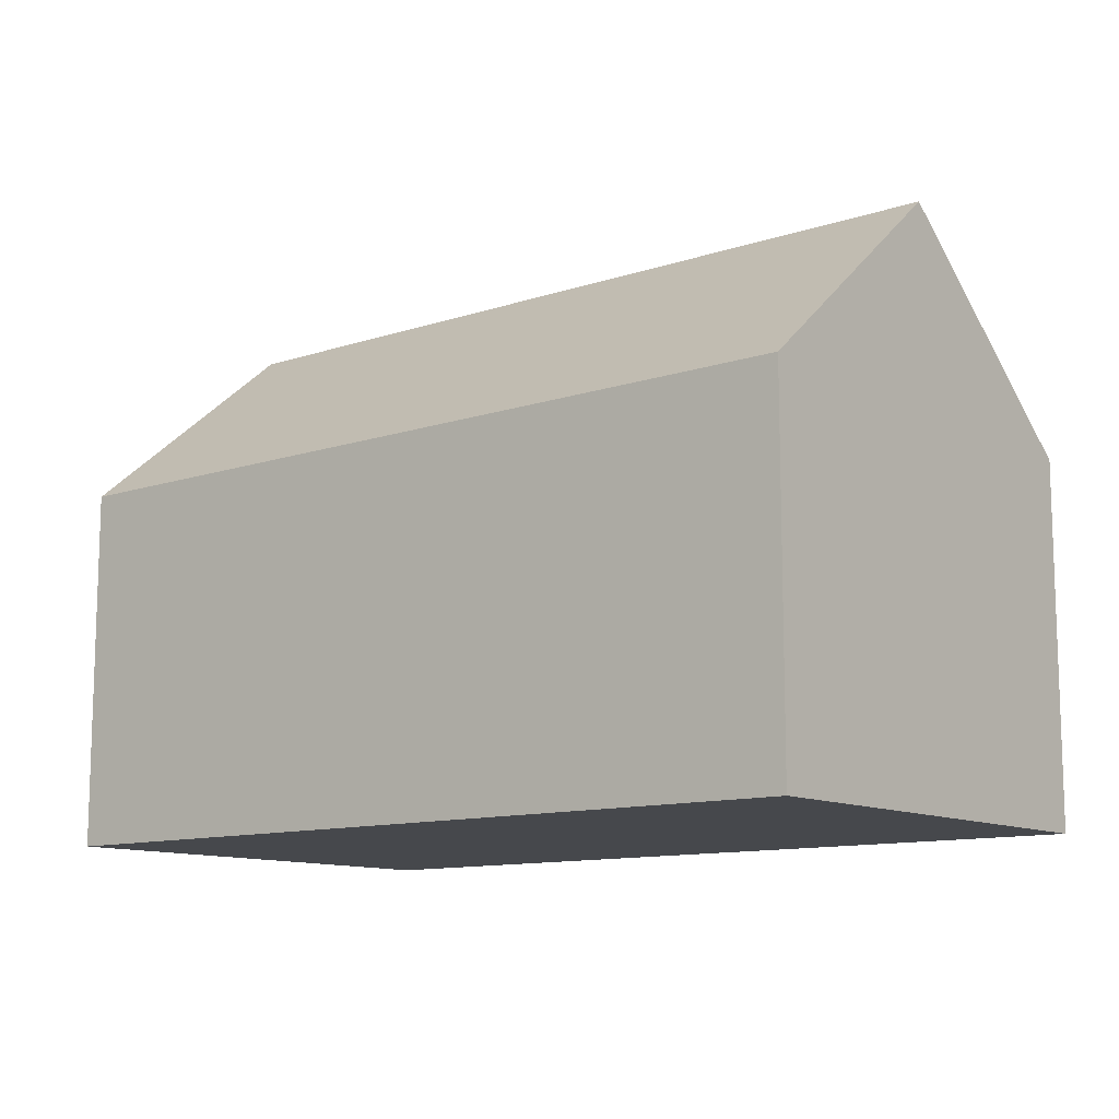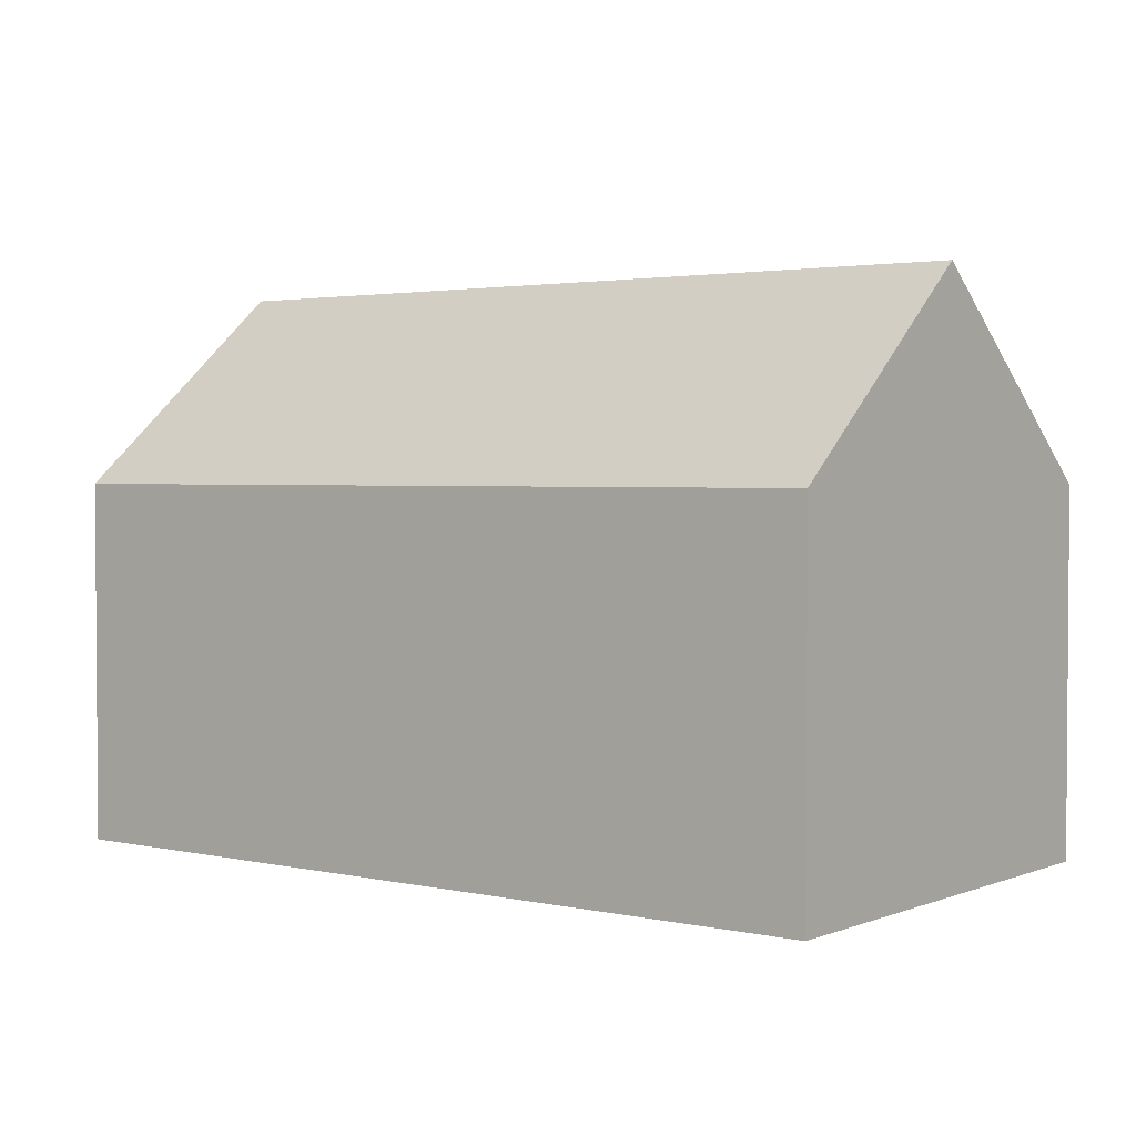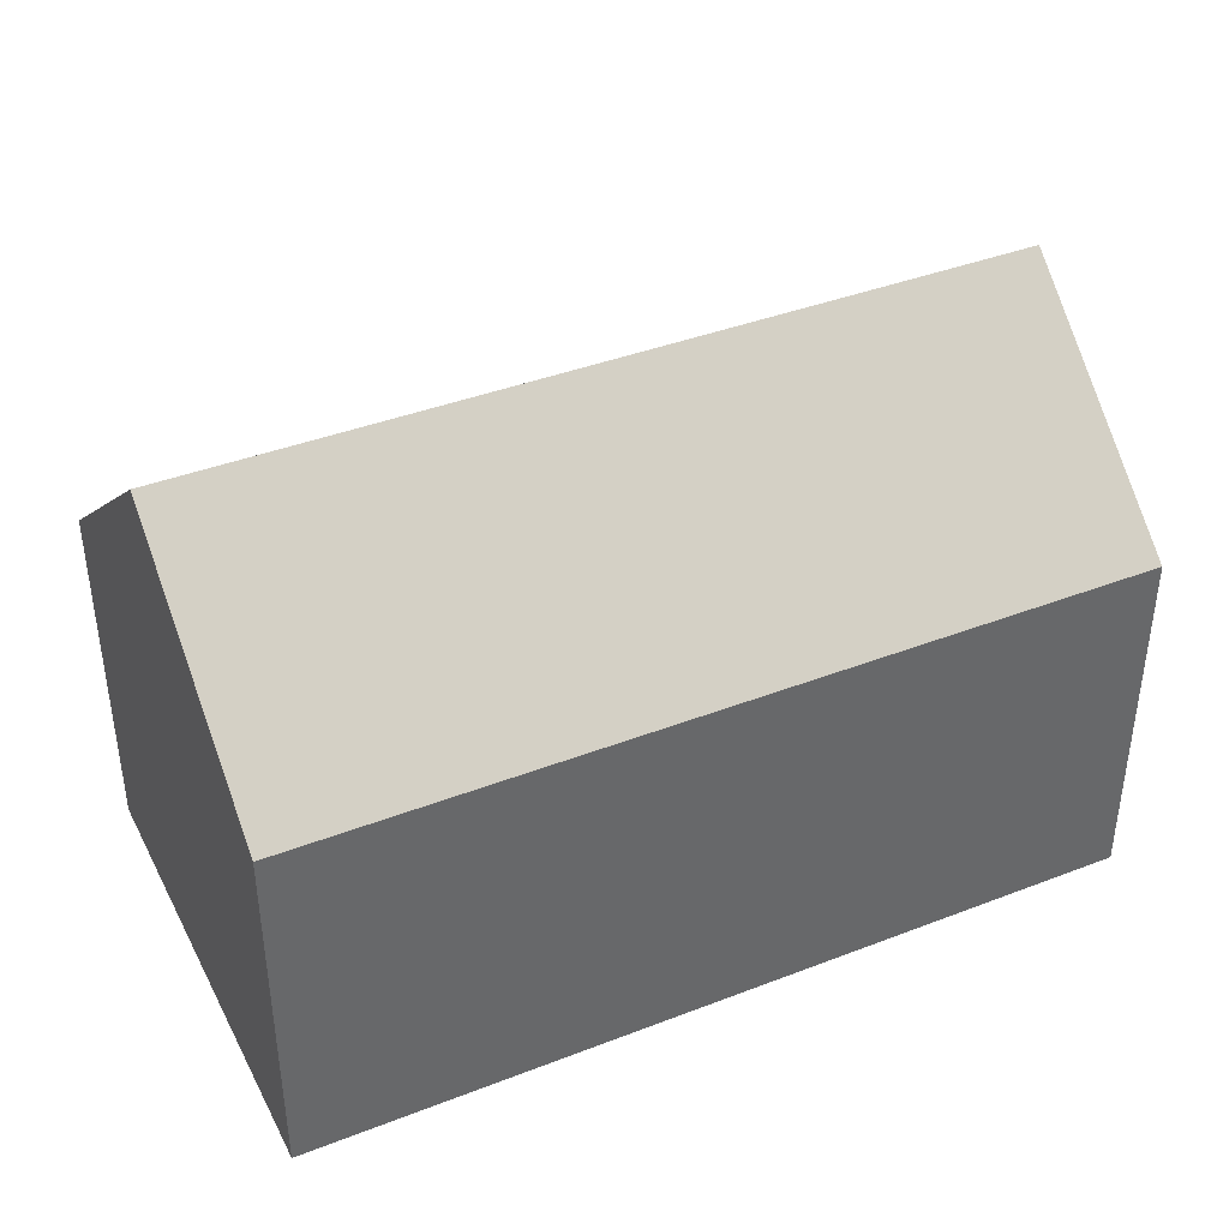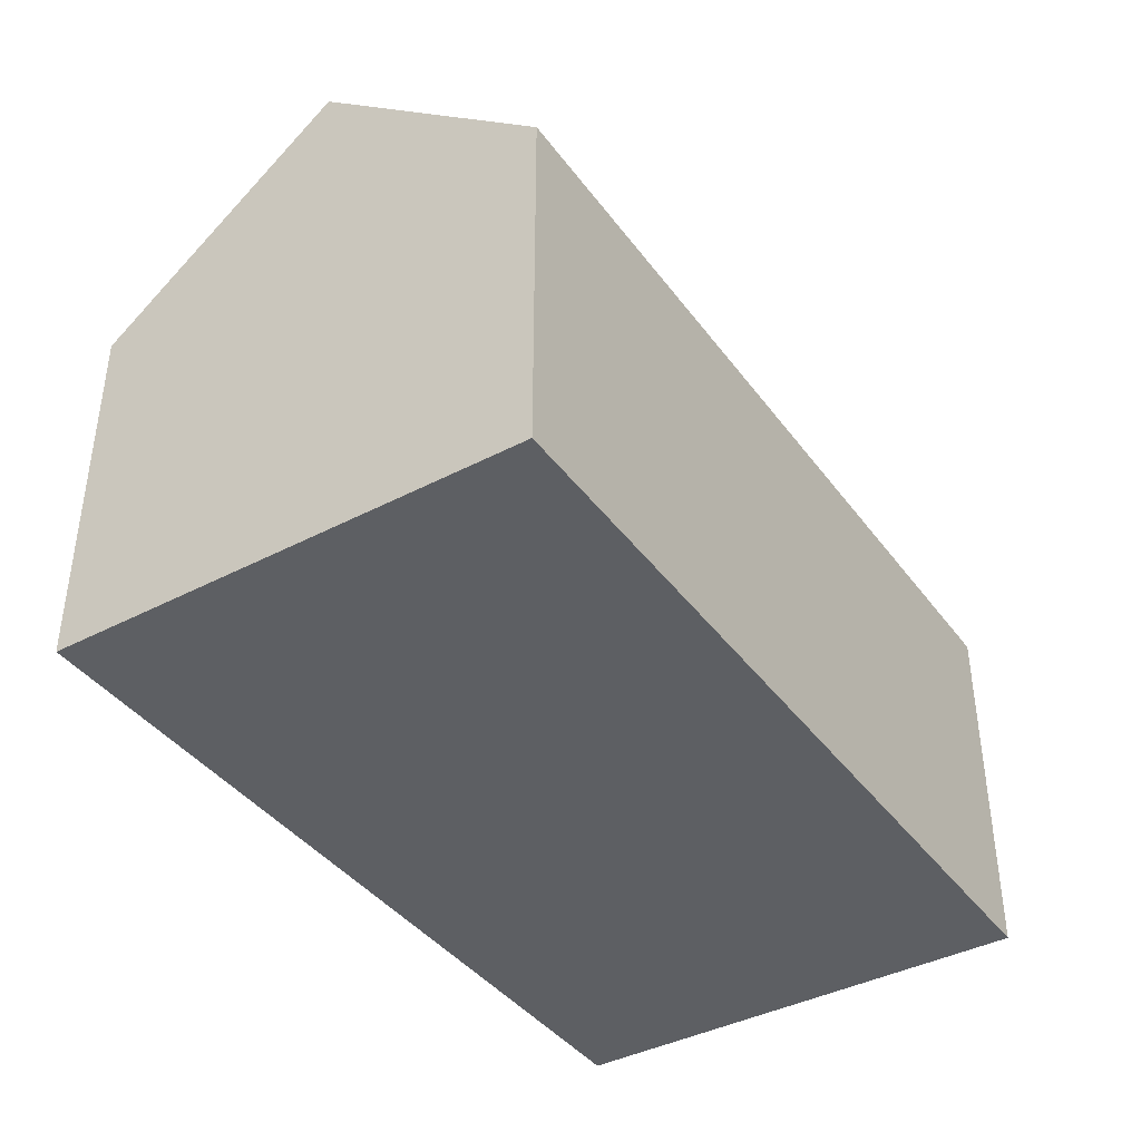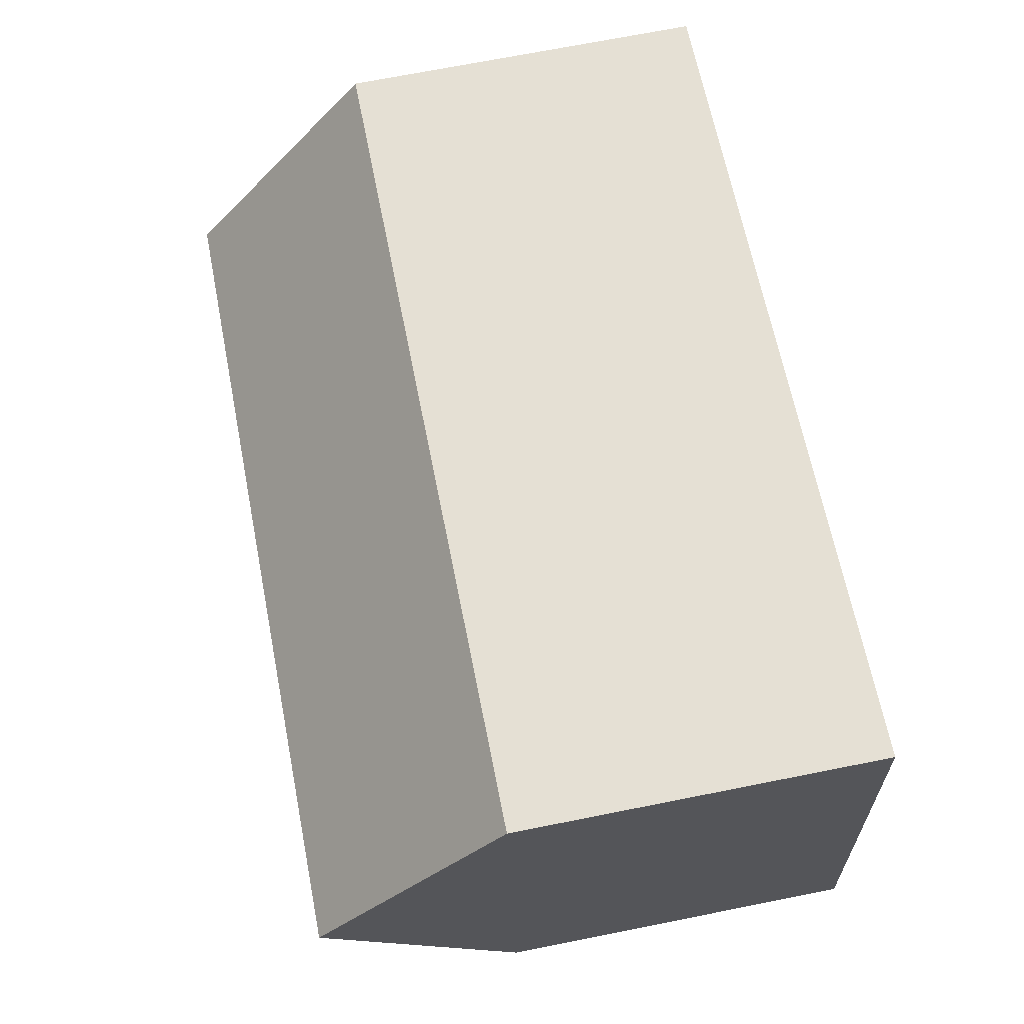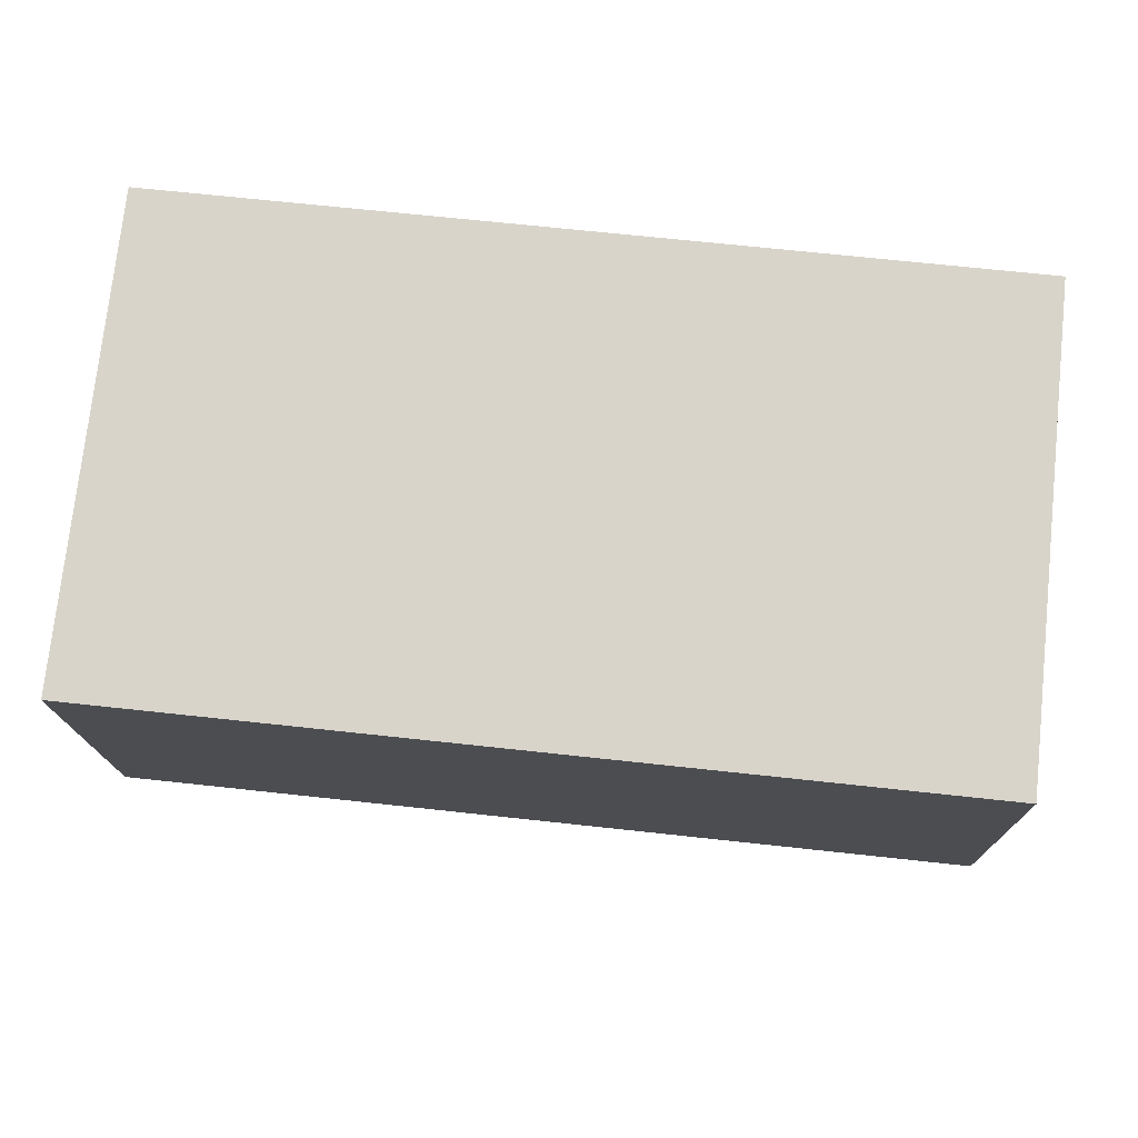
<metadata>
{"format":"obj","ext":"obj","renderer":"f3d","projection":"perspective","resolution":1024,"background":"white","views":[{"elev":-11.4,"azim":-134.9,"up":"+Y"},{"elev":2.5,"azim":43.6,"up":"+Y"},{"elev":39.9,"azim":160.7,"up":"+Y"},{"elev":-40.3,"azim":129.0,"up":"+Y"},{"elev":71.4,"azim":-101.2,"up":"+Z"},{"elev":-15.4,"azim":0.8,"up":"+Z"}]}
</metadata>
<code>
v  0 10.04 6.146e-16
v  23.9 15.49 4.015
v  23.19 10.04 -2.523
v  0.703 15.49 6.538
v  24.6 10.04 10.55
v  1.407 10.03 13.08
v  23.19 1.545e-16 -2.523
v  0 0 0
v  1.407 -8.01e-16 13.08
v  0.703 -4.003e-16 6.538
v  24.6 -6.459e-16 10.55
v  23.9 -2.458e-16 4.015
g defaultobject
f 1 2 3
f 2 1 4
f 4 5 2
f 5 4 6
f 7 1 3
f 1 7 8
f 1 6 4
f 6 1 8
f 6 8 9
f 9 8 10
f 6 11 5
f 11 6 9
f 5 3 2
f 3 5 7
f 7 5 12
f 12 5 11
f 10 11 9
f 11 10 8
f 11 8 7
f 11 7 12

</code>
